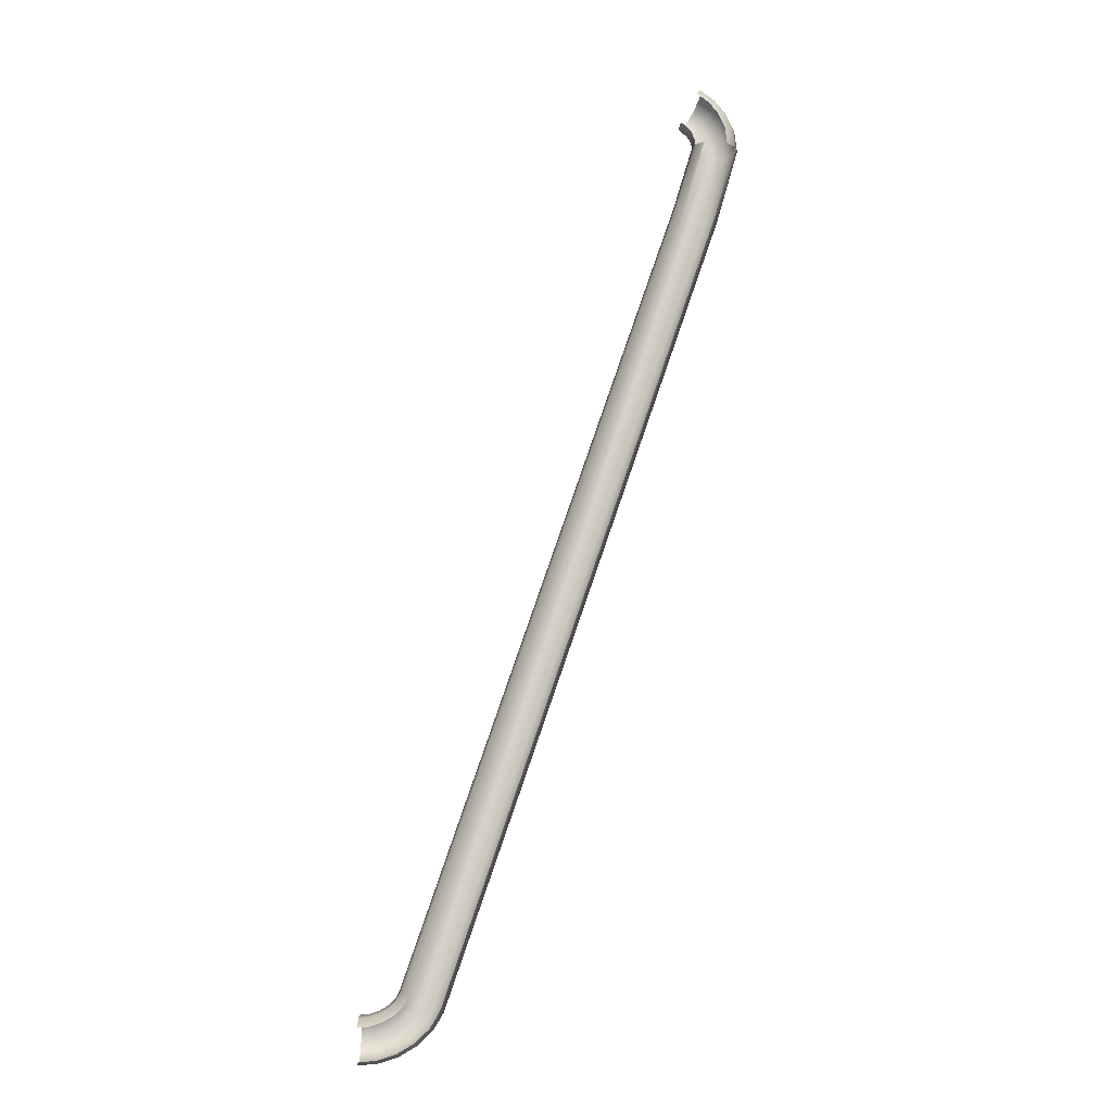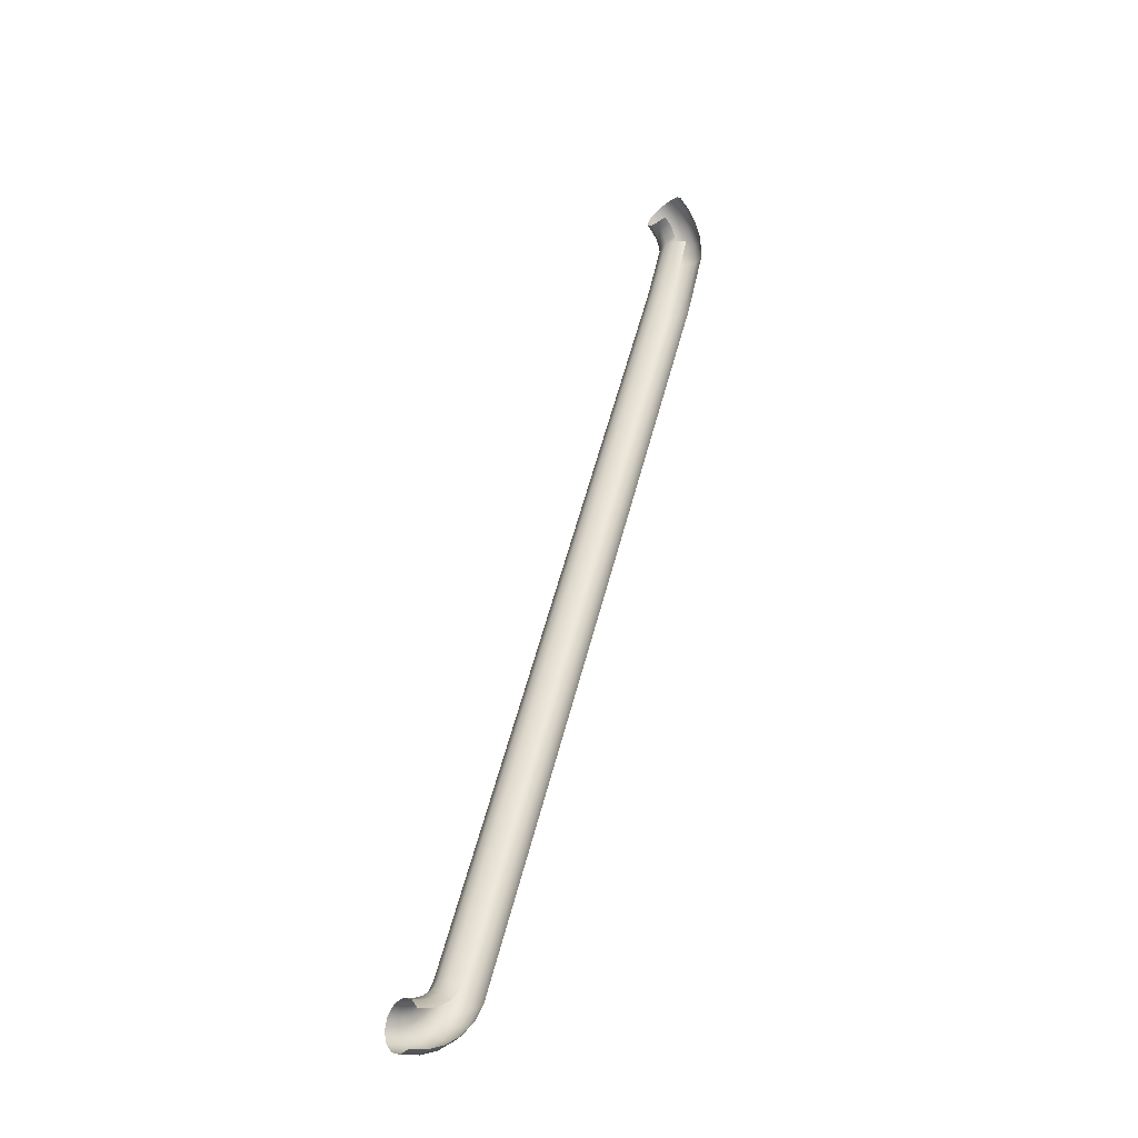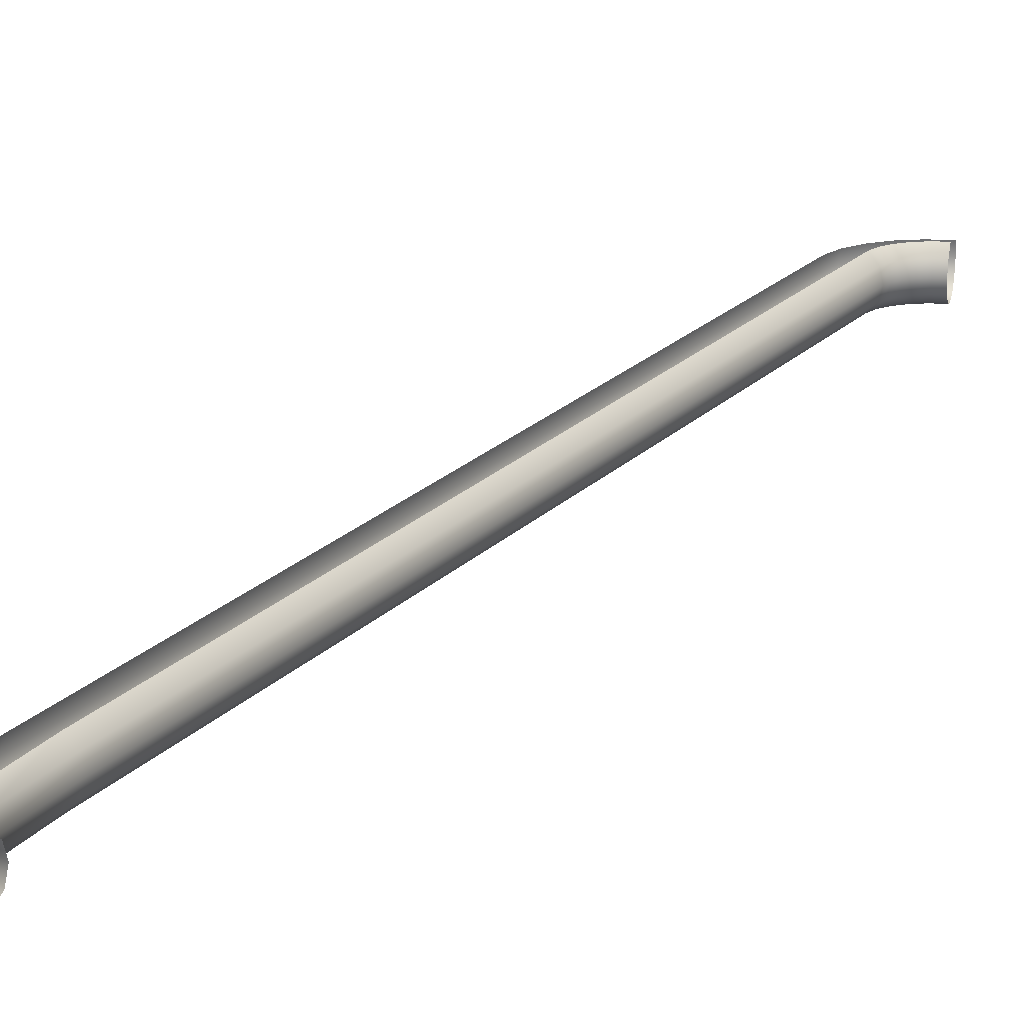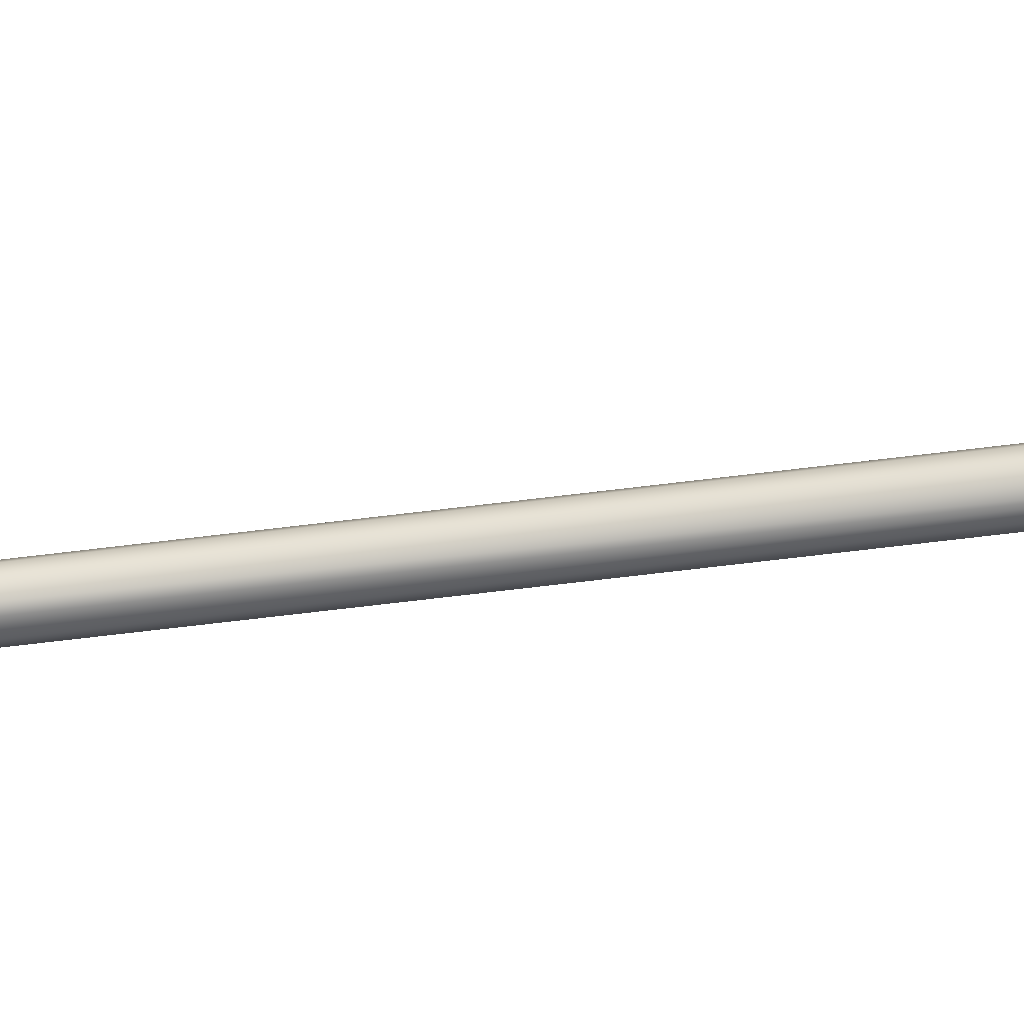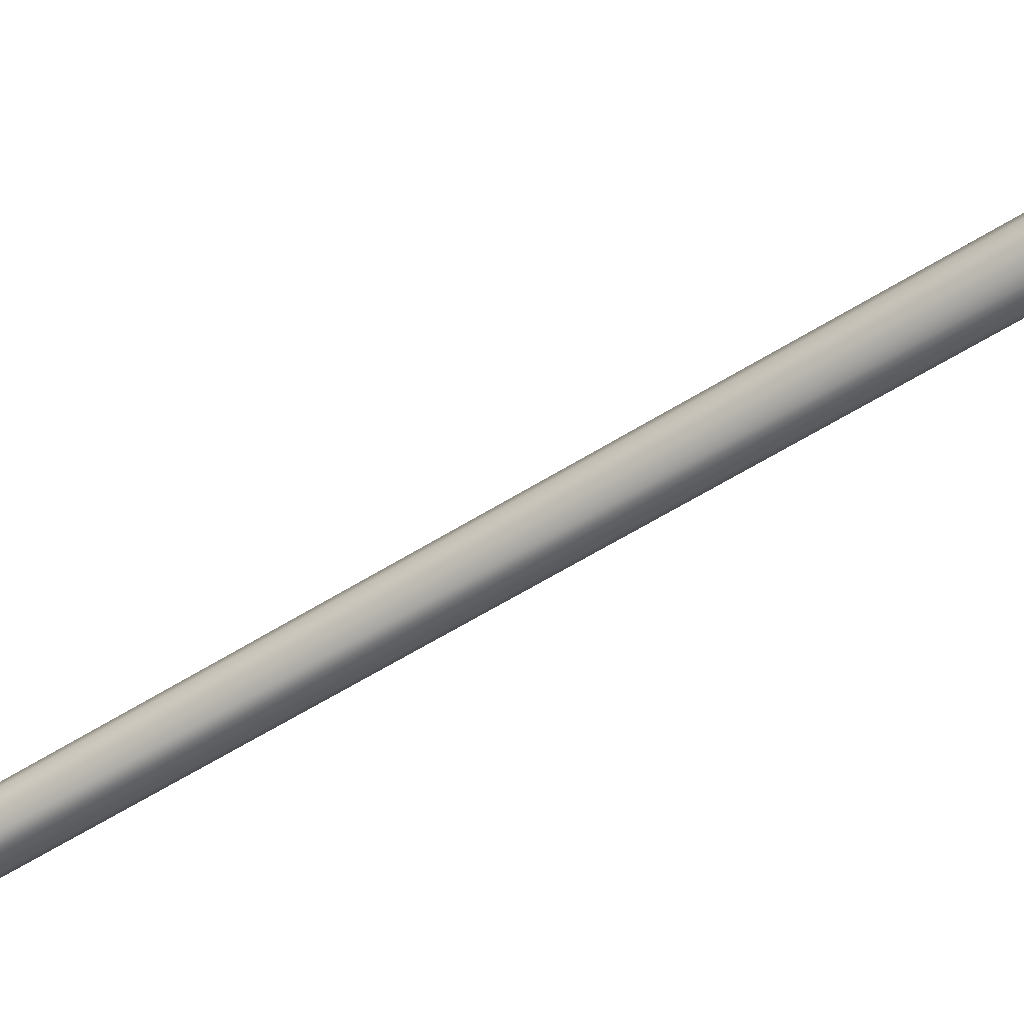
<metadata>
{"format":"obj","ext":"obj","renderer":"f3d","projection":"perspective","resolution":1024,"background":"white","views":[{"elev":-11.7,"azim":0.5,"up":"+Y"},{"elev":-23.9,"azim":-41.9,"up":"+Y"},{"elev":21.1,"azim":-168.6,"up":"+Z"},{"elev":-67.5,"azim":-101.9,"up":"+Z"},{"elev":-57.5,"azim":-75.6,"up":"+Z"}]}
</metadata>
<code>
o BM_Lsling3
v 11.68 11.68 -34.17
v 8.334 14.26 -34.17
v 7.321 12.53 -36.18
v 10.26 10.26 -36.18
v 5.937 10.16 -36.92
v 12.2 12.2 -31.43
v 8.704 14.9 -31.43
v 8.318 8.318 -36.92
v 12.53 7.321 -36.18
v 4.553 7.789 -36.18
v 10.16 5.937 -36.92
v 14.26 8.334 -34.17
v 8.334 14.26 -28.69
v 6.378 6.378 -36.18
v 7.789 4.553 -36.18
v 14.9 8.705 -31.43
v 13.99 3.85 -36.18
v 11.34 3.127 -36.92
v 11.68 11.68 -28.69
v 3.54 6.055 -34.17
v 15.93 4.379 -34.17
v 14.26 8.334 -28.69
v 8.698 2.405 -36.18
v 7.321 12.53 -26.68
v 6.055 3.54 -34.17
v 4.958 4.958 -34.17
v 11.76 0.0002209 -36.92
v 16.64 4.572 -31.43
v 14.5 -0.2061 -36.18
v 10.26 10.26 -26.68
v 9.029 0.2065 -36.18
v 6.76 1.875 -34.17
v 3.169 5.42 -31.43
v 15.93 4.379 -28.69
v 12.53 7.321 -26.68
v 16.5 -0.357 -34.17
v 5.42 3.17 -31.43
v 4.438 4.439 -31.43
v 7.026 0.3575 -34.17
v 6.051 1.682 -31.43
v 17.24 -0.4123 -31.43
v 4.958 4.958 -28.69
v 13.99 3.85 -26.68
v 3.54 6.055 -28.69
v 6.293 0.4128 -31.43
v 16.5 -0.357 -28.69
v 6.055 3.54 -28.69
v 6.76 1.875 -28.69
v 4.251 -15.94 -36.18
v 9.489 -17.58 -36.18
v 14.5 -0.2061 -26.68
v 7.026 0.3575 -28.69
v 11.41 -18.17 -34.17
v 2.333 -15.34 -34.17
v 12.11 -18.39 -31.43
v 2.333 -15.34 -28.69
v 9.029 0.2065 -26.68
v 4.251 -15.94 -26.68
v 1.632 -15.13 -31.43
v 11.41 -18.17 -28.69
v -56.49 -201.5 -36.92
v -60.8 -199.5 -34.17
v -54 -202.6 -36.18
v -61.47 -199.2 -31.43
v -52.18 -203.5 -34.17
v -60.8 -199.5 -28.69
v -52.18 -203.5 -28.69
v -58.98 -200.3 -36.18
v -51.51 -203.8 -31.43
v -58.98 -200.3 -26.68
v -60.28 -202.6 -36.18
v -58.13 -204.3 -36.92
v -61.86 -201.4 -34.17
v -55.98 -206 -36.18
v -62.44 -200.9 -31.43
v -62.22 -204.4 -36.18
v -60.57 -206.6 -36.92
v -63.42 -202.8 -34.17
v -64.7 -205.9 -36.18
v -58.93 -208.8 -36.18
v -54.41 -207.3 -34.17
v -63.86 -202.2 -31.43
v -65.52 -204 -34.17
v -63.58 -208.4 -36.92
v -61.86 -201.4 -28.69
v -67.89 -204.8 -34.17
v -67.47 -206.8 -36.18
v -65.82 -203.4 -31.43
v -63.42 -202.8 -28.69
v -70.23 -205.1 -34.17
v -68.04 -204.1 -31.43
v -57.72 -210.4 -34.17
v -62.46 -210.9 -36.18
v -53.83 -207.7 -31.43
v -70.27 -207.1 -36.18
v -66.91 -209.5 -36.92
v -70.21 -204.3 -31.43
v -65.52 -204 -28.69
v -54.41 -207.3 -28.69
v -60.28 -202.6 -26.68
v -70.32 -209.8 -36.92
v -62.22 -204.4 -26.68
v -57.28 -211 -31.43
v -67.89 -204.8 -28.69
v -66.34 -212.1 -36.18
v -61.63 -212.7 -34.17
v -70.23 -205.1 -28.69
v -64.7 -205.9 -26.68
v -70.38 -212.6 -36.18
v -67.47 -206.8 -26.68
v -65.92 -214.1 -34.17
v -61.33 -213.4 -31.43
v -57.72 -210.4 -28.69
v -70.27 -207.1 -26.68
v -70.42 -214.6 -34.17
v -61.63 -212.7 -28.69
v -65.77 -214.8 -31.43
v -65.92 -214.1 -28.69
v -70.44 -215.3 -31.43
v -70.42 -214.6 -28.69
f 3 2 1
f 5 3 4
f 3 1 4
f 2 6 1
f 2 7 6
f 5 4 8
f 9 4 1
f 10 5 8
f 11 8 4
f 11 4 9
f 9 1 12
f 12 1 6
f 6 7 13
f 10 8 14
f 15 8 11
f 12 6 16
f 17 9 12
f 15 14 8
f 18 11 9
f 6 13 19
f 18 9 17
f 20 10 14
f 21 12 16
f 17 12 21
f 6 22 16
f 6 19 22
f 23 15 11
f 23 11 18
f 19 13 24
f 25 14 15
f 20 14 26
f 27 18 17
f 21 16 28
f 25 26 14
f 29 17 21
f 19 24 30
f 31 23 18
f 27 17 29
f 32 15 23
f 31 18 27
f 33 20 26
f 32 25 15
f 16 22 34
f 19 35 22
f 16 34 28
f 36 21 28
f 19 30 35
f 29 21 36
f 37 26 25
f 33 26 38
f 39 23 31
f 39 32 23
f 37 38 26
f 40 25 32
f 36 28 41
f 40 37 25
f 42 33 38
f 22 35 43
f 22 43 34
f 42 44 33
f 42 38 37
f 45 32 39
f 28 34 46
f 45 40 32
f 28 46 41
f 42 37 47
f 47 37 40
f 47 40 48
f 48 40 45
f 49 31 27
f 27 29 50
f 34 43 51
f 34 51 46
f 39 31 49
f 48 45 52
f 29 36 53
f 45 39 54
f 36 41 55
f 55 41 46
f 29 53 50
f 56 52 45
f 39 49 54
f 58 57 52
f 36 55 53
f 45 54 59
f 56 45 59
f 55 46 60
f 58 52 56
f 27 61 49
f 61 27 50
f 62 54 49
f 53 63 50
f 64 59 54
f 55 65 53
f 56 59 64
f 58 56 66
f 55 60 67
f 61 68 49
f 62 49 68
f 50 63 61
f 64 54 62
f 53 65 63
f 55 69 65
f 56 64 66
f 55 67 69
f 58 66 70
f 71 68 61
f 72 61 63
f 73 62 68
f 71 61 72
f 73 68 71
f 72 63 74
f 74 63 65
f 75 62 73
f 73 71 76
f 75 64 62
f 71 72 77
f 71 77 76
f 73 76 78
f 75 73 78
f 66 64 75
f 78 76 79
f 72 74 80
f 74 65 81
f 72 80 77
f 75 78 82
f 81 65 69
f 78 79 83
f 76 77 84
f 82 78 83
f 76 84 79
f 66 75 85
f 86 83 79
f 86 79 87
f 87 79 84
f 82 83 88
f 89 75 82
f 70 66 85
f 90 86 87
f 89 85 75
f 91 83 86
f 74 81 92
f 77 93 84
f 74 92 80
f 81 69 94
f 77 80 93
f 91 88 83
f 90 87 95
f 87 84 96
f 95 87 96
f 97 86 90
f 98 82 88
f 97 91 86
f 69 67 99
f 70 85 100
f 96 84 93
f 95 96 101
f 98 89 82
f 69 99 94
f 98 88 91
f 102 85 89
f 81 94 103
f 104 91 97
f 102 100 85
f 101 96 105
f 96 93 105
f 80 106 93
f 81 103 92
f 80 92 106
f 98 91 104
f 104 97 107
f 108 89 98
f 101 105 109
f 103 94 99
f 105 93 106
f 108 102 89
f 108 98 104
f 110 104 107
f 109 105 111
f 92 112 106
f 92 103 112
f 105 106 111
f 103 99 113
f 108 104 110
f 110 107 114
f 109 111 115
f 111 106 112
f 112 103 113
f 112 113 116
f 111 112 117
f 115 111 117
f 112 116 118
f 115 117 119
f 112 118 117
f 117 120 119
f 117 118 120

</code>
